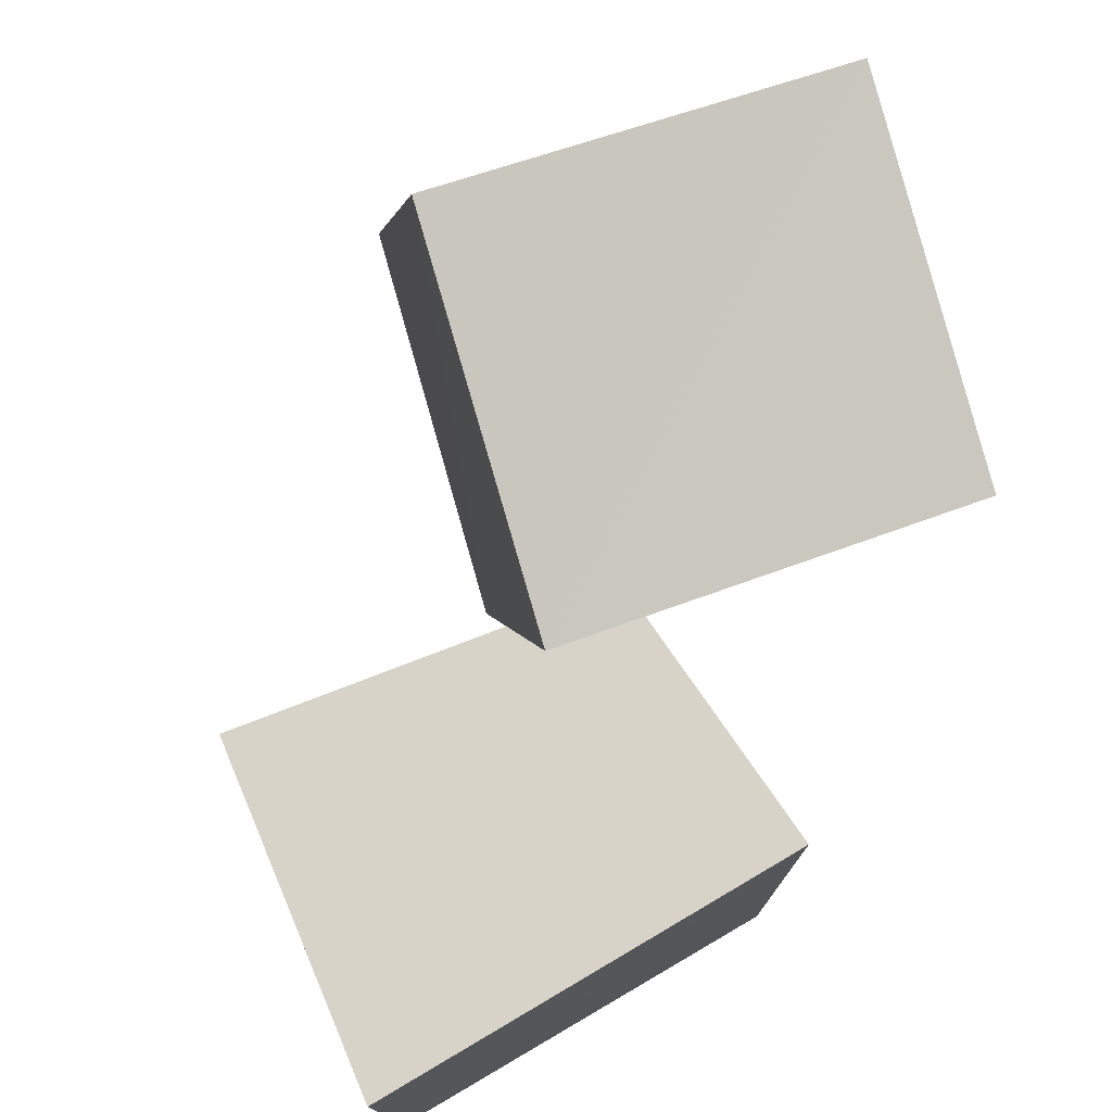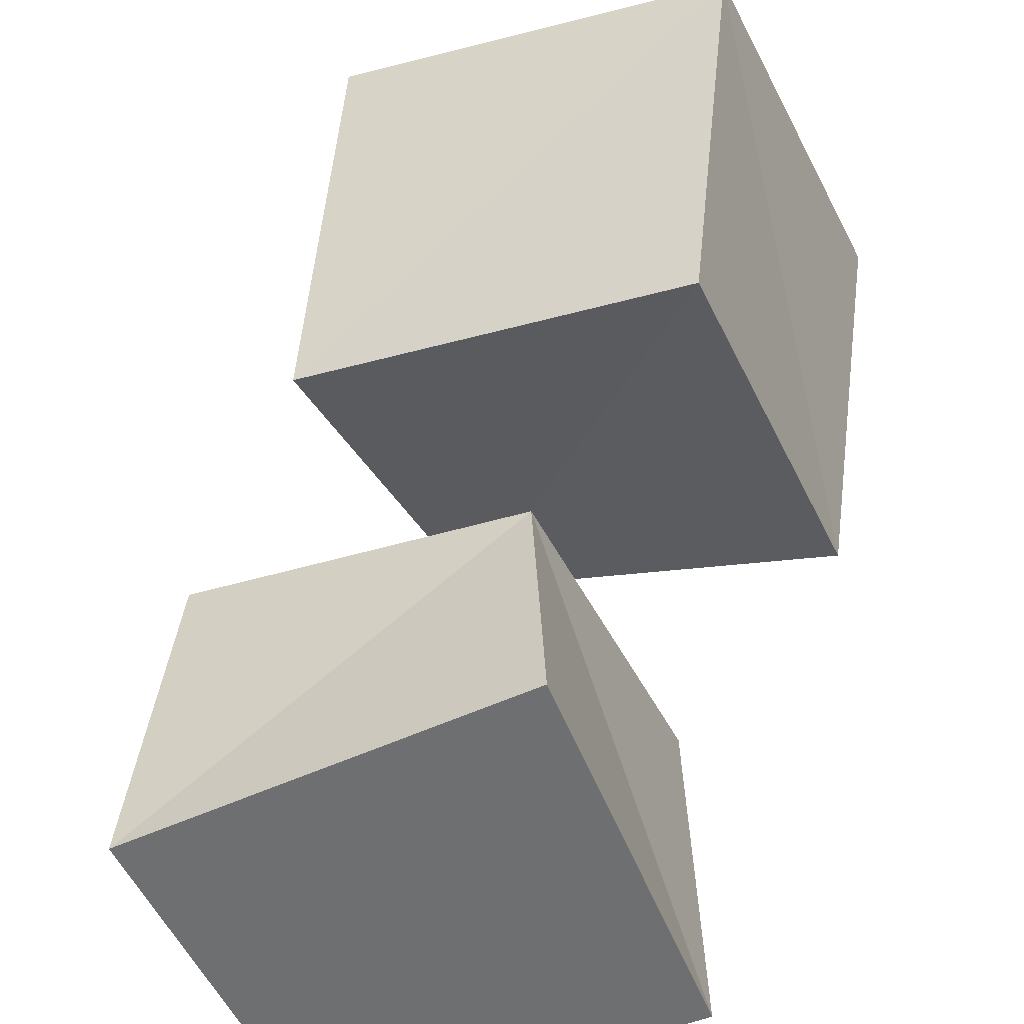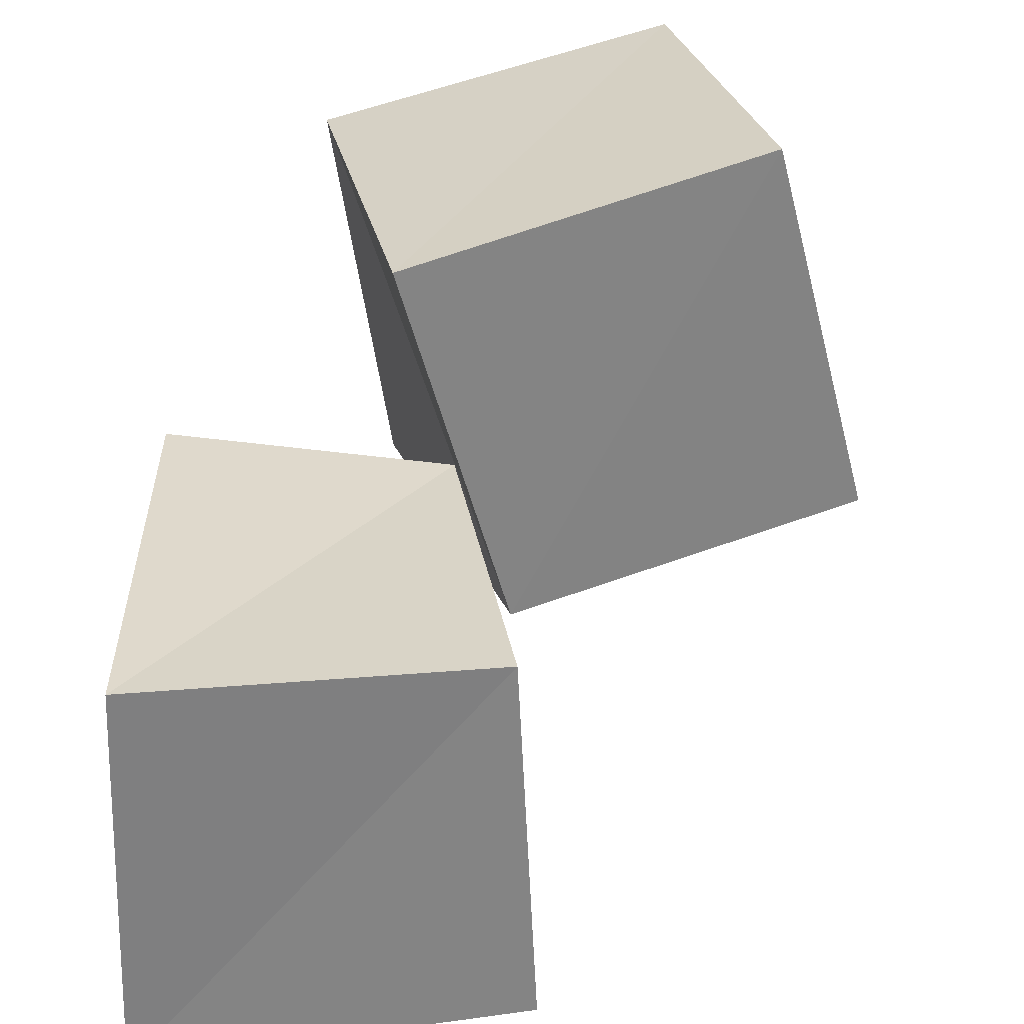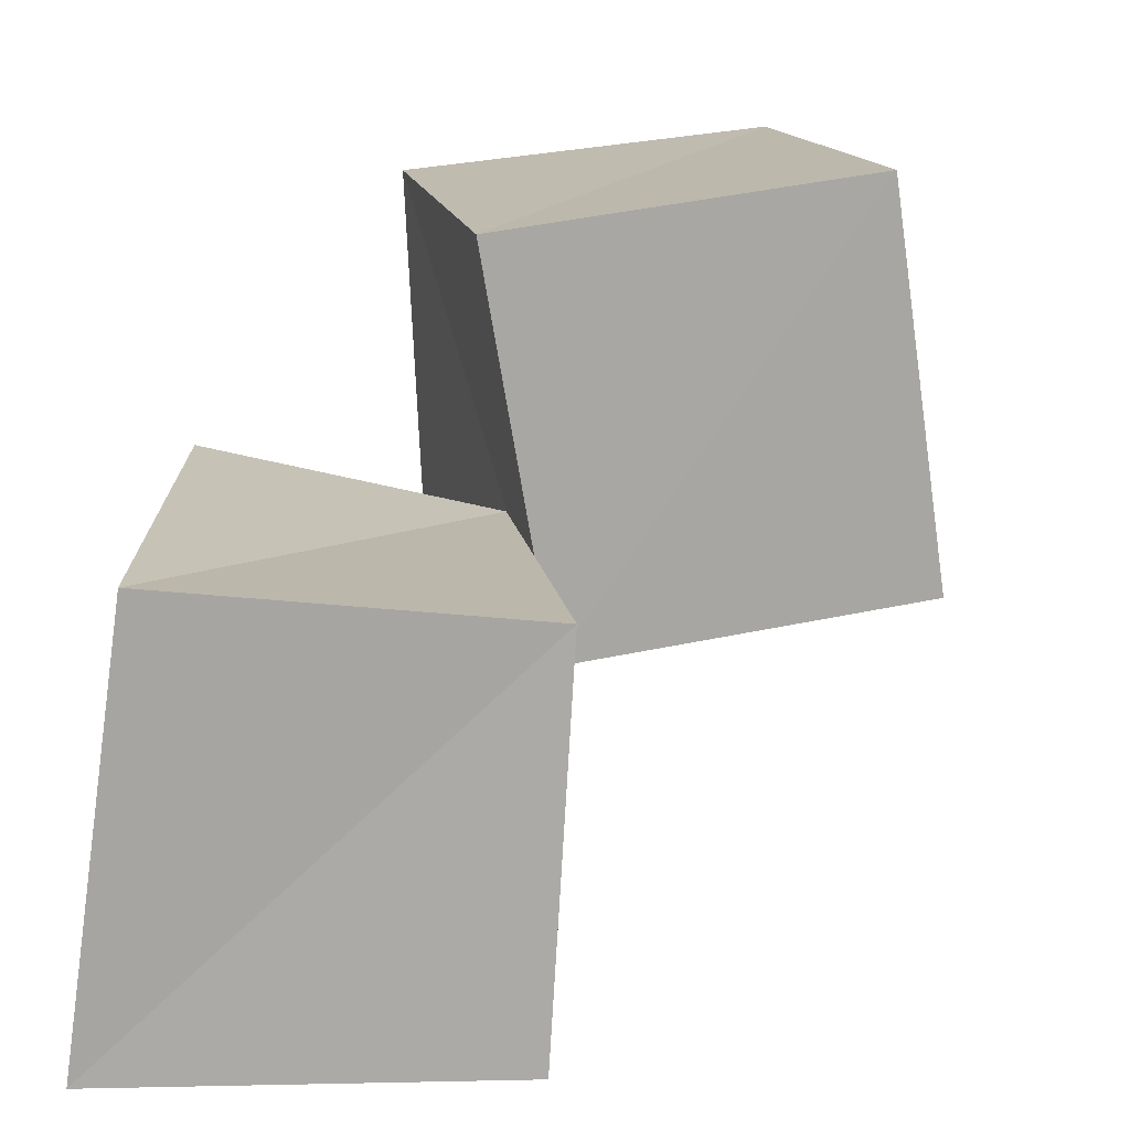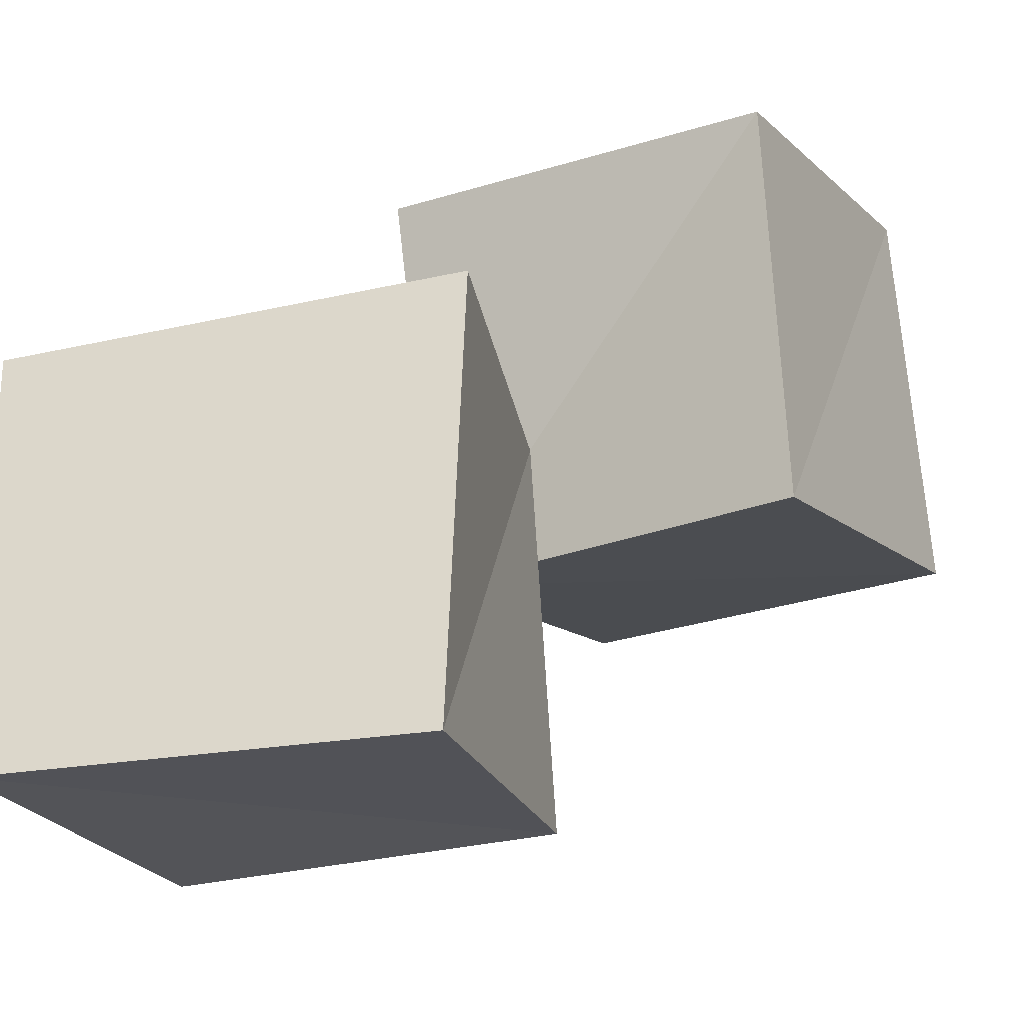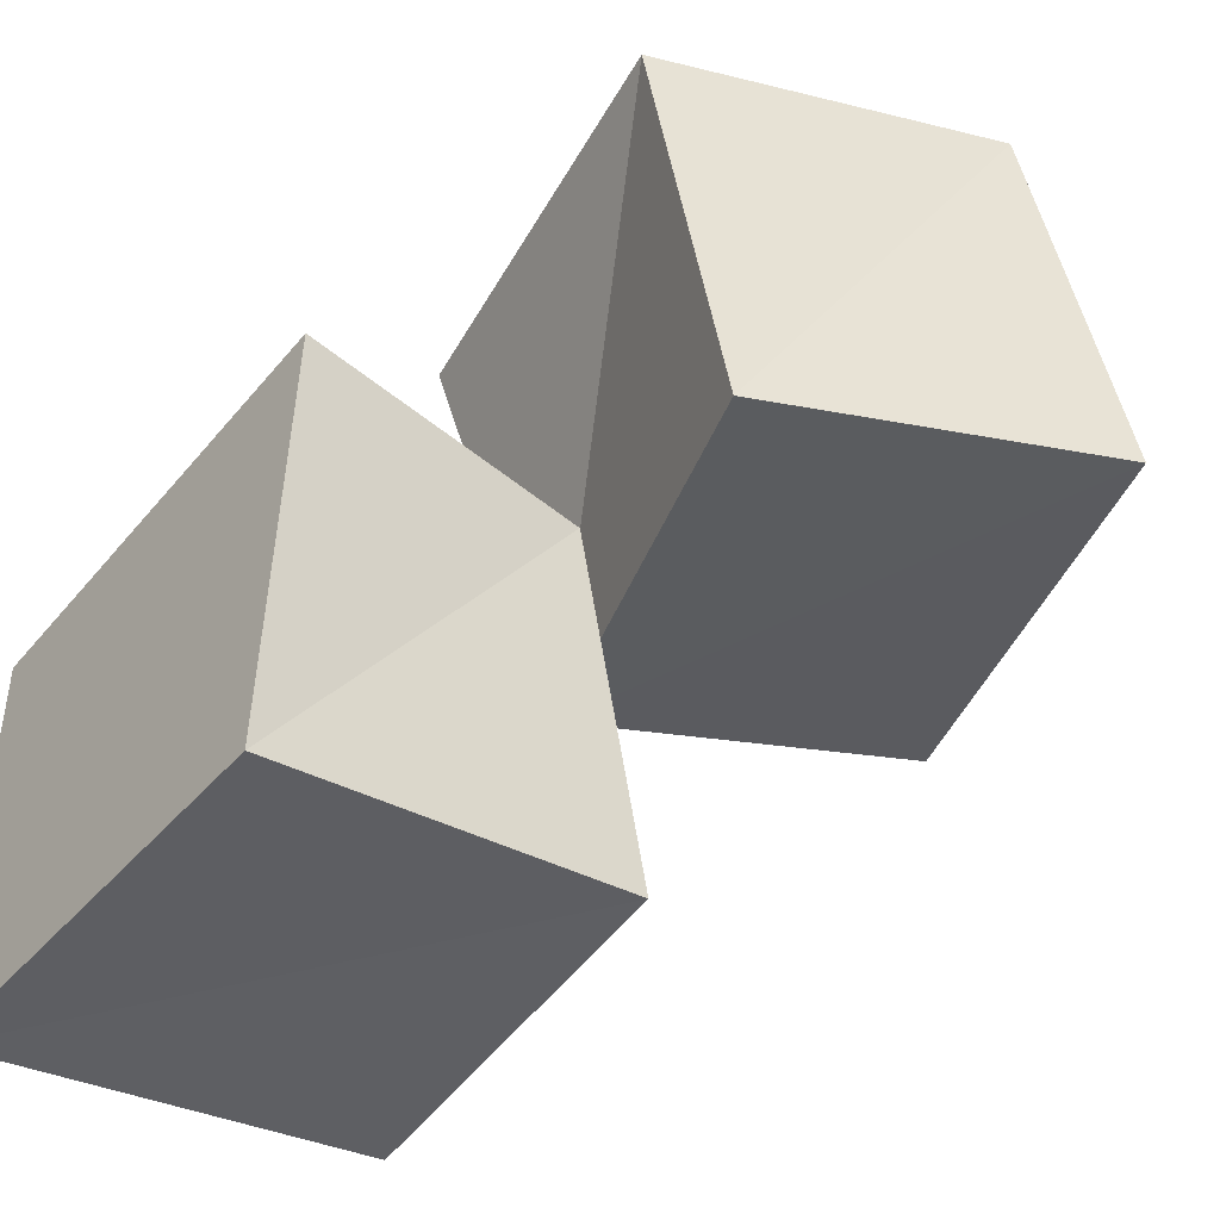
<metadata>
{"format":"obj","ext":"obj","renderer":"f3d","projection":"perspective","resolution":1024,"background":"white","views":[{"elev":75.6,"azim":-30.4,"up":"+Z"},{"elev":-54.5,"azim":23.6,"up":"+Y"},{"elev":-60.6,"azim":88.2,"up":"+Z"},{"elev":-75.7,"azim":82.0,"up":"+Z"},{"elev":-30.0,"azim":15.1,"up":"+Z"},{"elev":-46.9,"azim":51.8,"up":"+Z"}]}
</metadata>
<code>
v 0.5522 0.9039 0.5817
v 1.519 0.5968 0.5243
v 1.519 0.3801 1.511
v 0.5249 0.5665 1.539
v 0.7772 1.801 0.8286
v 1.762 1.514 0.7666
v 1.733 1.286 1.75
v 0.7451 1.485 1.806
v -0.2429 0.002247 -0.2498
v 0.8414 0.002503 -0.2689
v 0.8846 0.001202 0.8865
v -0.2684 0.002429 0.8381
v -0.1361 0.9899 -0.1345
v 0.856 0.91 -0.1328
v 0.8358 0.749 0.851
v -0.1477 0.9084 0.8592
f 1 5 6
f 1 6 2
f 1 8 5
f 3 1 2
f 3 2 7
f 4 1 3
f 4 3 7
f 4 7 8
f 4 8 1
f 5 7 6
f 5 8 7
f 7 2 6
f 9 13 14
f 9 14 10
f 9 16 13
f 11 9 10
f 11 10 15
f 12 9 11
f 12 11 15
f 12 15 16
f 12 16 9
f 13 15 14
f 13 16 15
f 15 10 14

</code>
